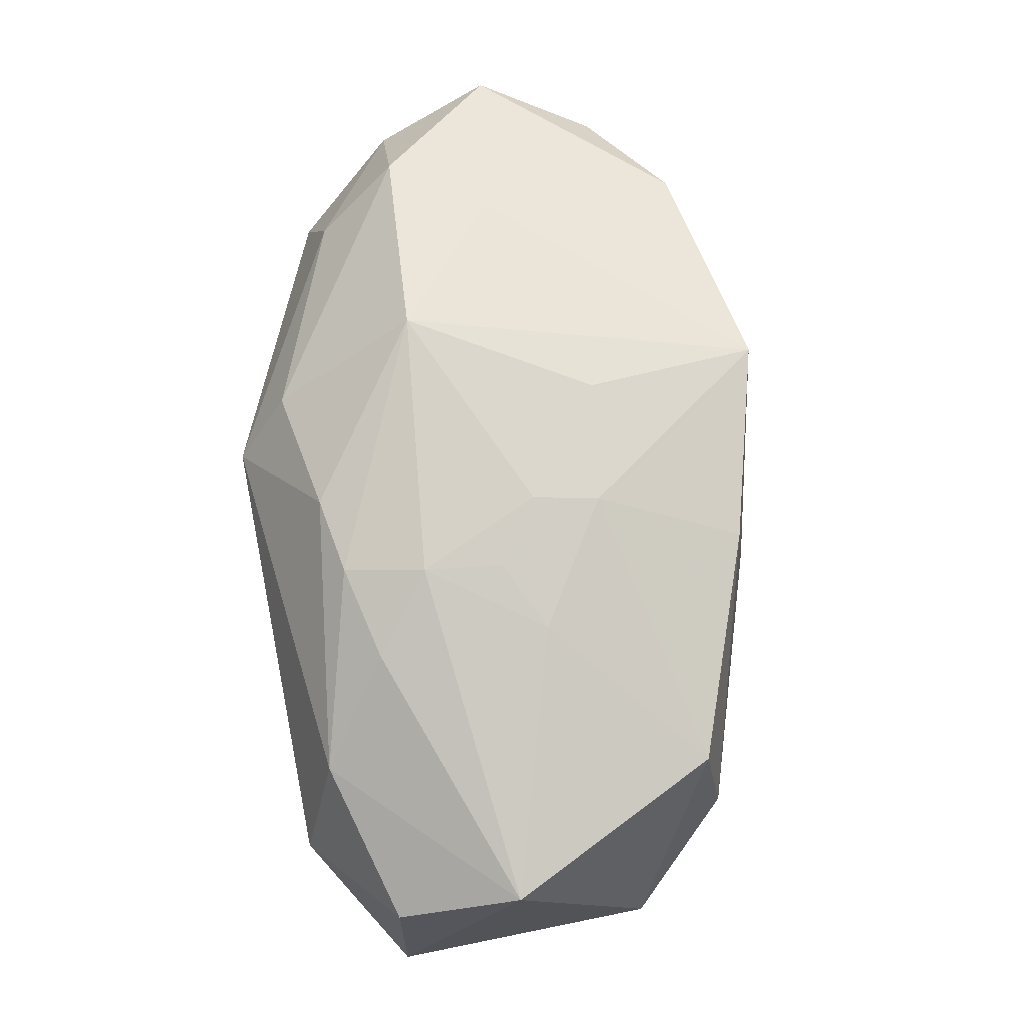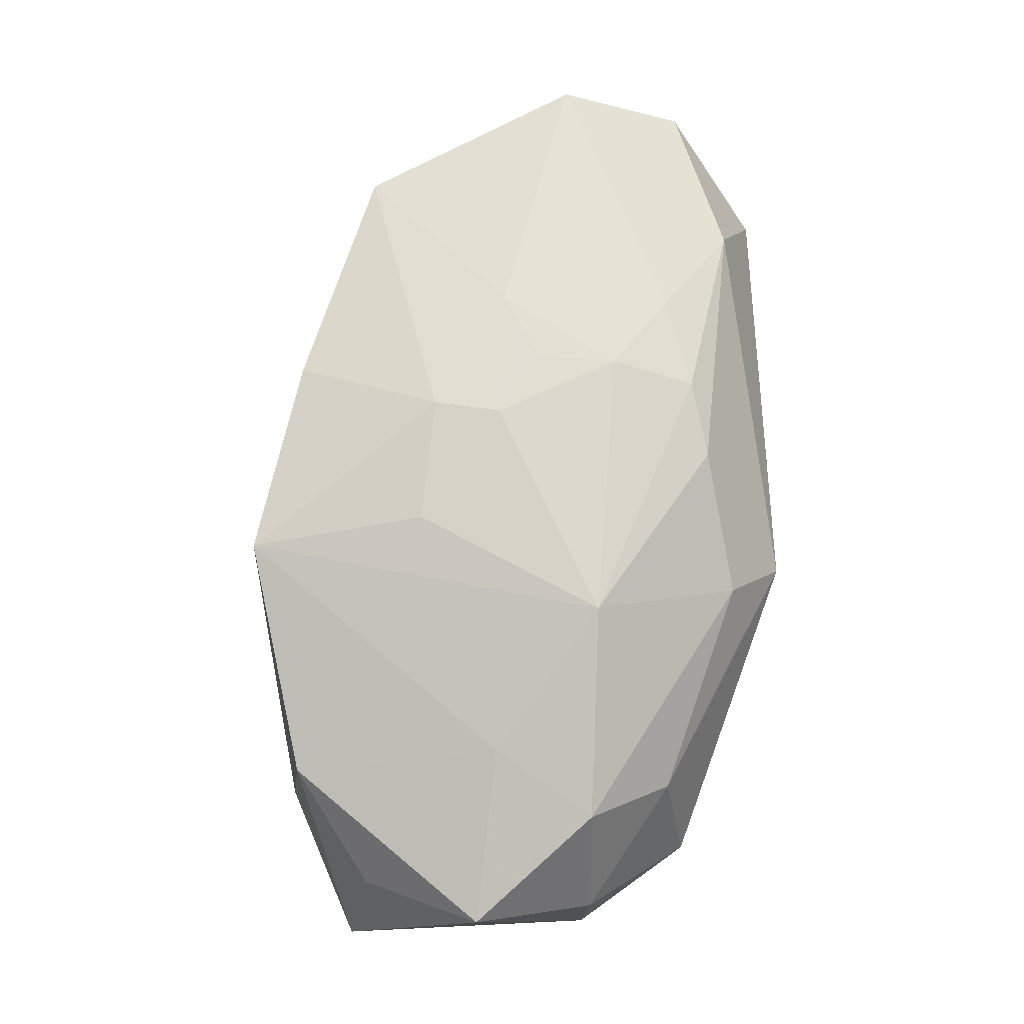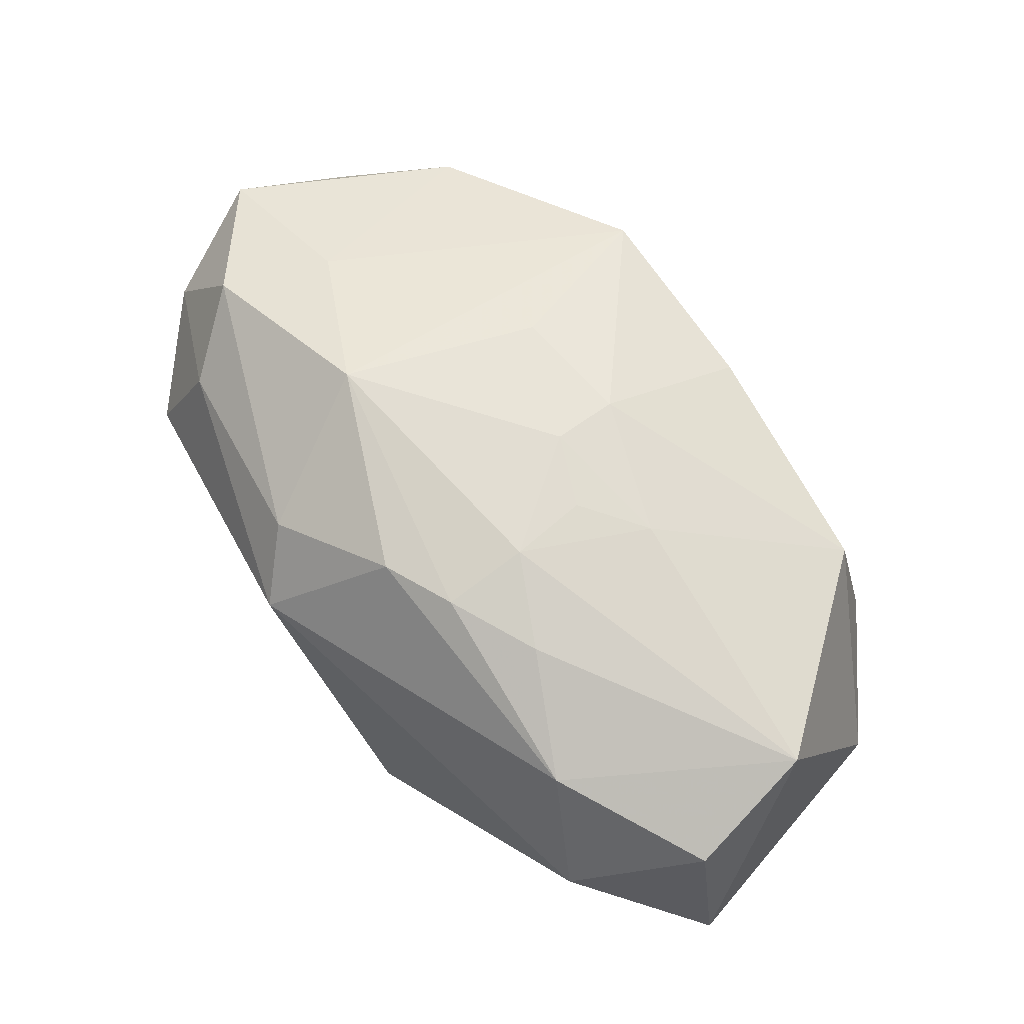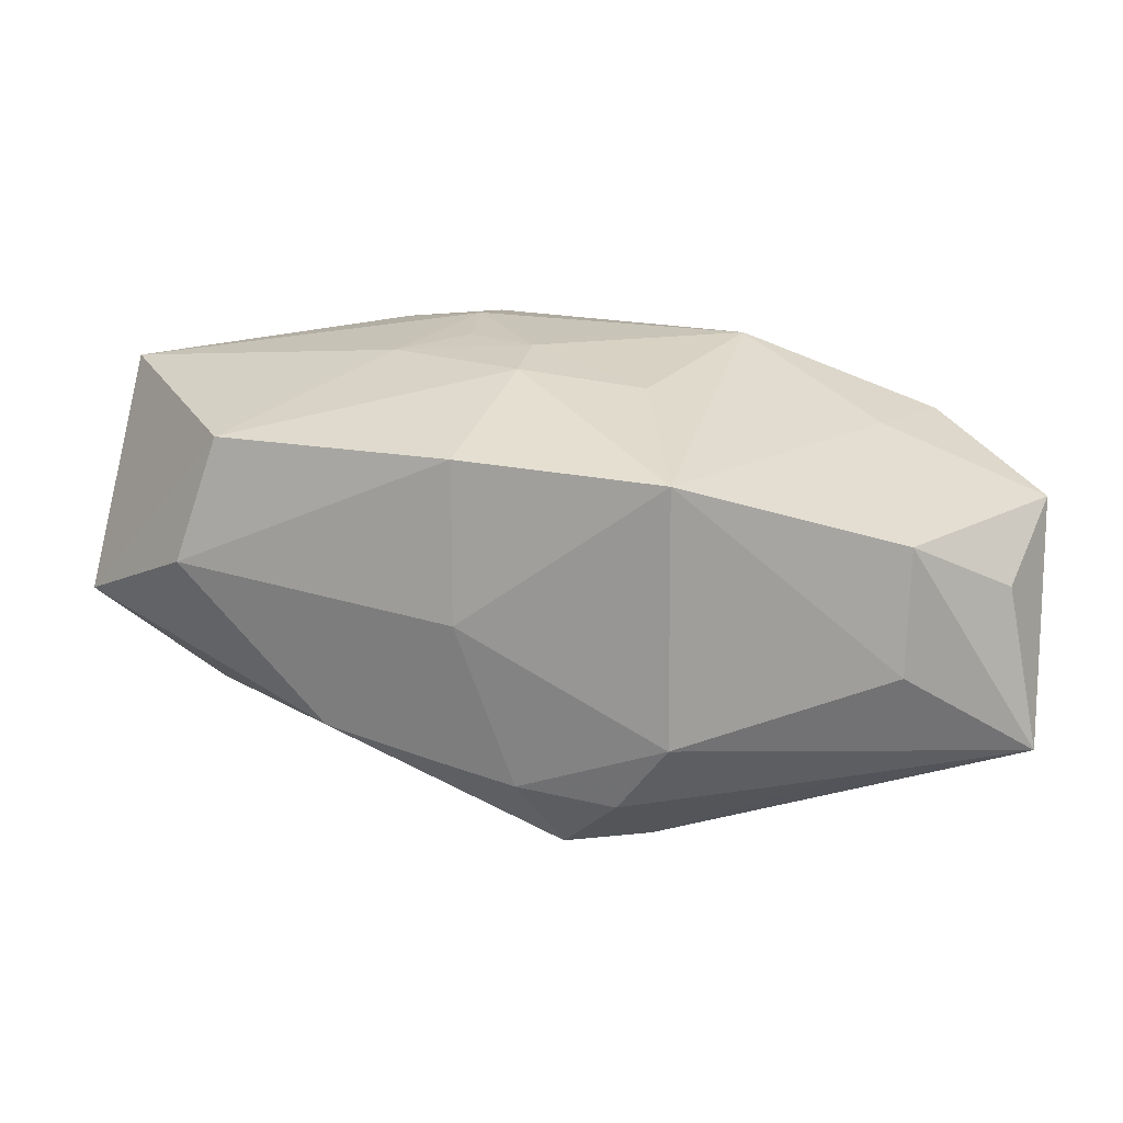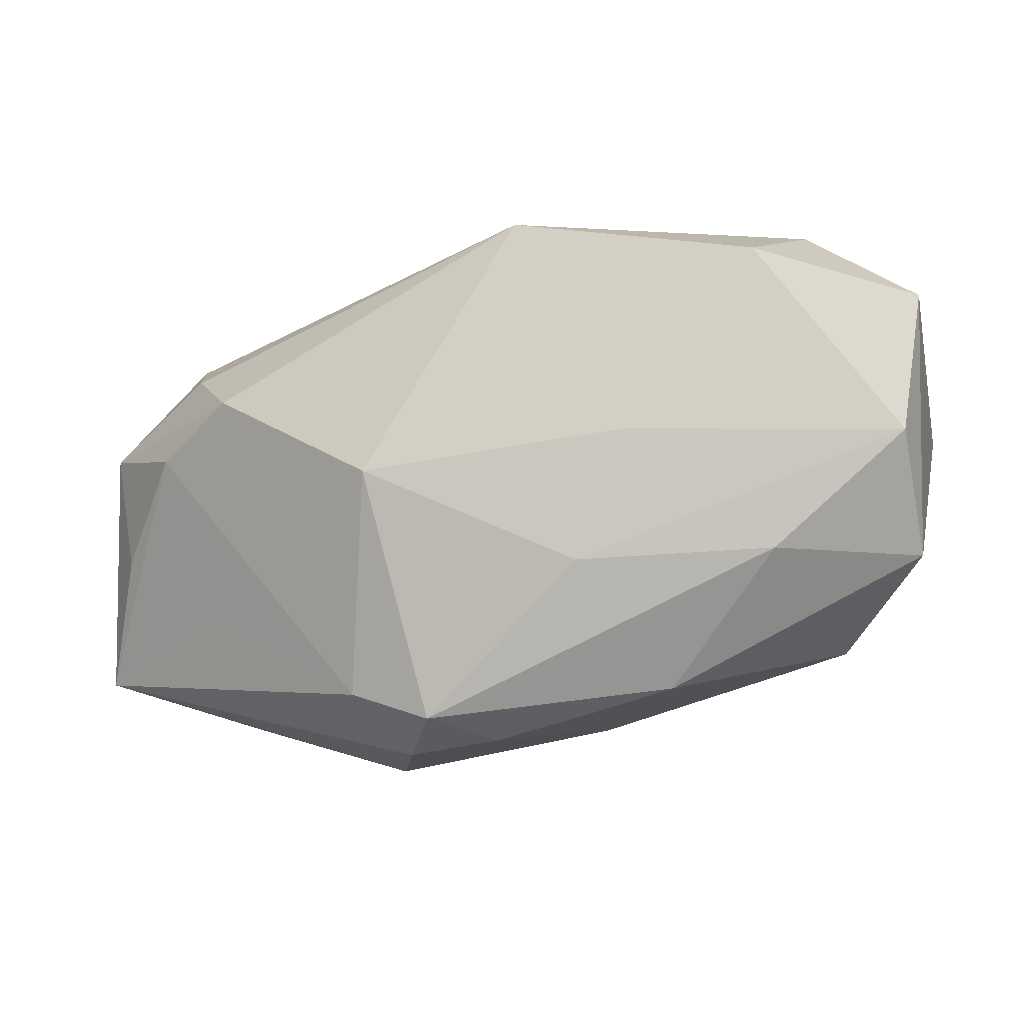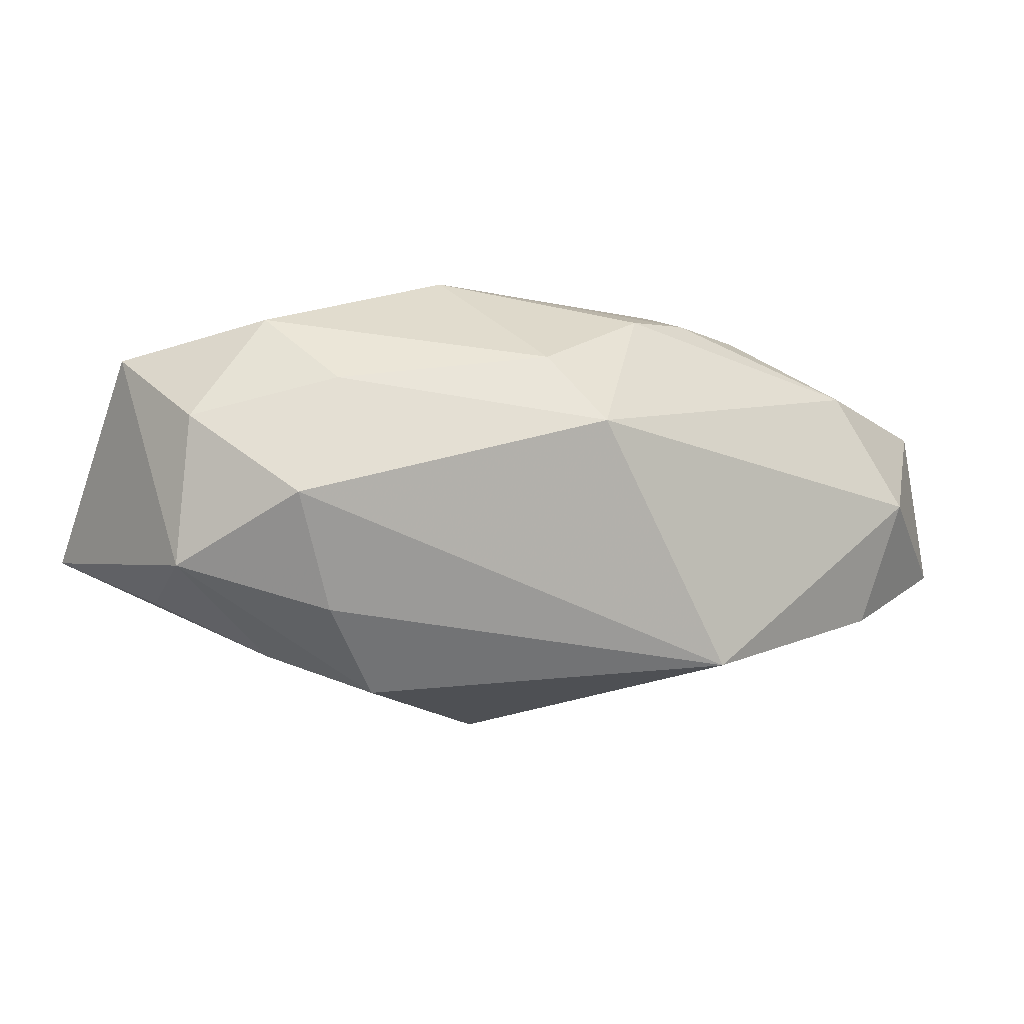
<metadata>
{"format":"obj","ext":"obj","renderer":"f3d","projection":"perspective","resolution":1024,"background":"white","views":[{"elev":73.4,"azim":-100.7,"up":"+Z"},{"elev":76.9,"azim":88.2,"up":"+Z"},{"elev":63.3,"azim":-138.7,"up":"+Z"},{"elev":-66.9,"azim":-6.7,"up":"+Y"},{"elev":-4.0,"azim":-161.0,"up":"+Y"},{"elev":-2.1,"azim":143.3,"up":"+Z"}]}
</metadata>
<code>
v 0.02056 -0.01705 0.001003
v -0.007531 0.006854 0.01388
v 0.004997 0.001326 -0.01648
v 0.006651 -0.01966 -0.004307
v -0.03052 0.003733 -0.008437
v -0.0009749 0.01316 0.01241
v -0.02931 0.01281 0.005221
v -0.01451 -0.01345 -0.008144
v 0.01983 -0.01604 0.009271
v 0.02156 0.009643 0.007434
v -0.03103 -0.004467 -0.004465
v 0.007041 -0.01392 -0.01324
v 0.01018 0.004941 0.01514
v -0.02044 0.01646 -0.008928
v -0.004026 -0.001358 0.01459
v -0.02307 -0.009997 0.009164
v -0.02206 -0.004044 -0.01015
v 0.02296 0.002943 -0.01107
v 0.005984 0.01853 0.004785
v -0.007198 -0.0167 0.001127
v -0.008111 -0.0154 -0.008724
v 0.001358 -0.0155 -0.01358
v -0.01865 0.01577 0.007687
v -0.009161 -0.004792 -0.01324
v -0.008388 -0.0152 0.01132
v 0.008127 0.01477 0.009223
v -0.008127 0.001622 0.0139
v -0.00613 0.01228 0.01259
v -0.02245 0.01853 -0.0003502
v -0.004845 -0.005758 0.0143
v 0.01948 -0.009501 -0.00963
v -0.01236 0.004015 -0.01255
v 0.02179 0.009105 -0.007879
v 0.01921 -0.00225 0.01225
v -0.0248 -0.01111 0.0009683
v 0.003314 -0.006908 0.01435
v -0.01246 0.01084 0.01186
v 0.03021 0.003632 -0.004966
v -0.01282 -0.0007043 0.01303
v 0.02947 0.003962 0.004909
v 0.004551 -0.01862 0.01242
v 0.02387 0.004067 0.01162
v -0.03116 0.01311 -0.005675
v 0.01847 -0.01569 -0.006816
v 0.01705 0.006773 -0.01355
v -0.004378 0.01853 -0.01182
v -0.002238 -0.01708 -0.009198
v 0.02532 0.01098 -0.0002567
v 0.02737 -0.01167 0.005621
v -0.03005 0.004449 0.00898
v 0.004127 -0.01821 -0.009324
v 0.03051 -0.0135 -0.004666
v 0.03051 -0.003962 0.009091
v 0.02768 -0.004314 -0.007523
f 14 46 3
f 43 14 5
f 19 46 29
f 29 23 19
f 46 14 29
f 29 14 43
f 47 51 4
f 4 20 47
f 3 18 12
f 3 12 22
f 51 47 22
f 32 14 3
f 3 5 32
f 32 5 14
f 16 50 11
f 43 5 11
f 11 50 43
f 41 20 4
f 7 50 23
f 23 29 7
f 43 50 7
f 7 29 43
f 38 52 54
f 54 18 38
f 52 18 54
f 45 33 38
f 38 18 45
f 46 33 45
f 3 46 45
f 45 18 3
f 53 52 38
f 19 23 6
f 44 12 52
f 44 52 4
f 4 51 44
f 51 22 44
f 44 22 12
f 31 18 52
f 52 12 31
f 31 12 18
f 24 5 3
f 3 22 24
f 17 22 8
f 8 11 17
f 17 11 5
f 5 24 17
f 17 24 22
f 8 22 21
f 21 22 47
f 21 20 8
f 21 47 20
f 16 11 35
f 35 11 8
f 8 20 35
f 4 52 1
f 1 41 4
f 38 33 48
f 48 46 19
f 48 33 46
f 19 6 26
f 23 50 37
f 20 41 25
f 25 35 20
f 16 35 25
f 25 30 16
f 41 30 25
f 41 1 9
f 9 1 52
f 13 26 6
f 40 53 38
f 38 48 40
f 28 6 23
f 23 37 28
f 28 13 6
f 2 37 50
f 2 28 37
f 13 28 2
f 52 53 49
f 49 9 52
f 53 9 49
f 34 13 41
f 41 9 34
f 34 9 53
f 36 30 41
f 41 13 36
f 10 40 48
f 10 48 19
f 19 26 10
f 39 2 50
f 39 50 16
f 16 30 39
f 13 2 15
f 30 36 15
f 15 36 13
f 15 39 30
f 26 13 42
f 42 10 26
f 42 34 53
f 13 34 42
f 53 40 42
f 40 10 42
f 2 39 27
f 27 15 2
f 39 15 27

</code>
